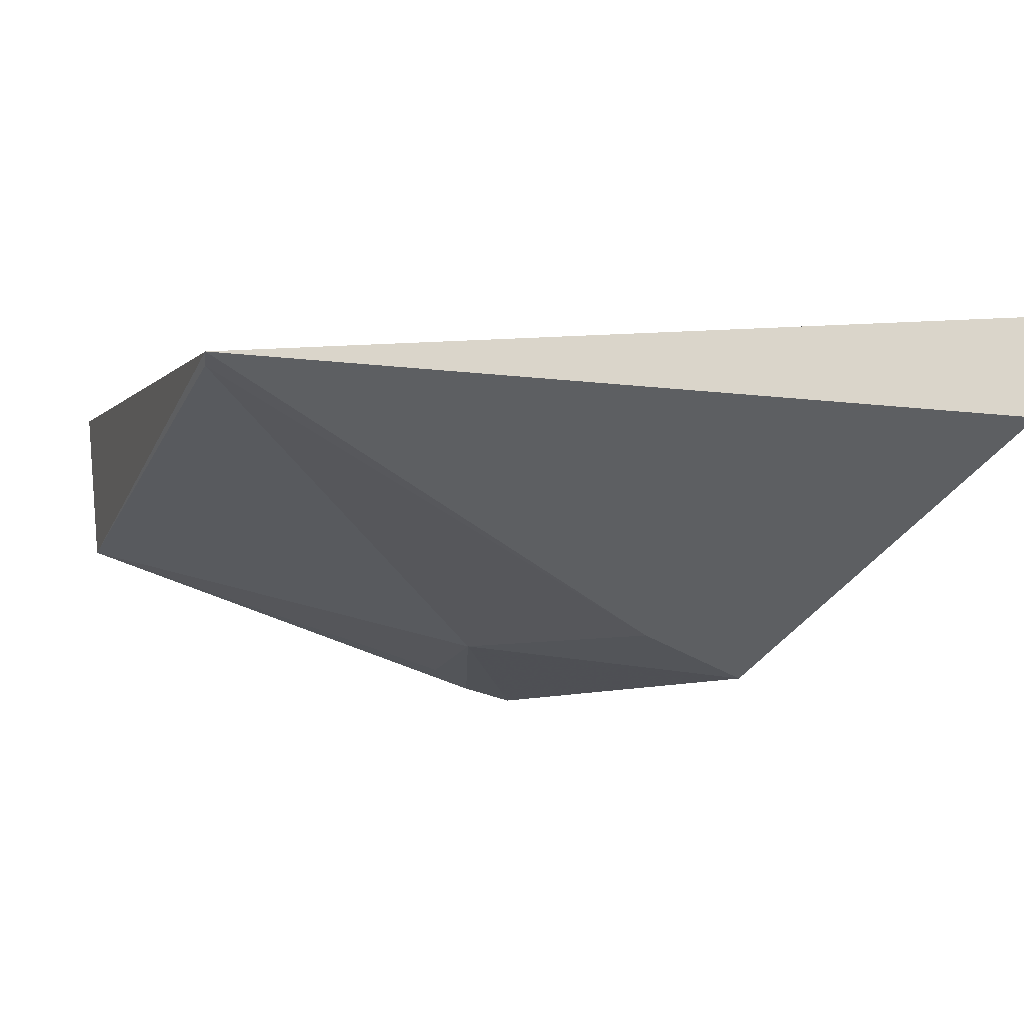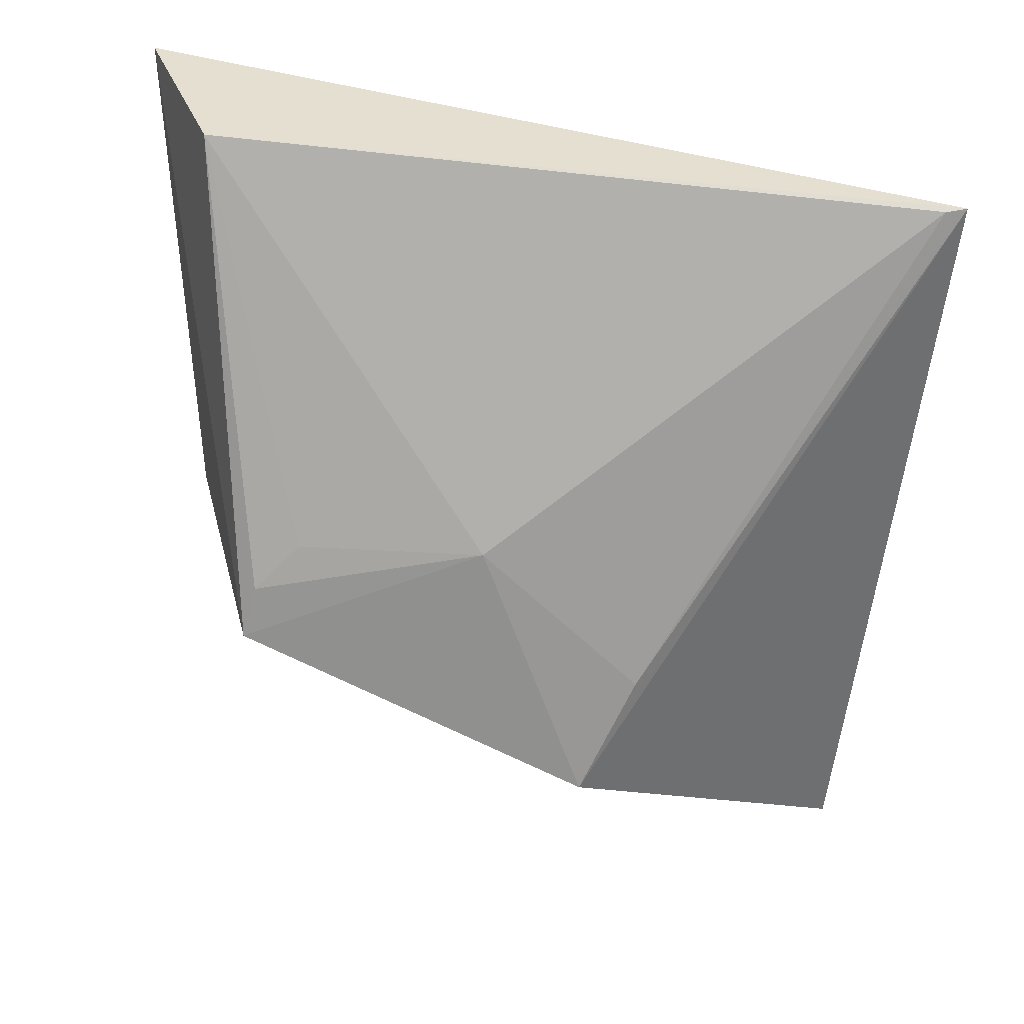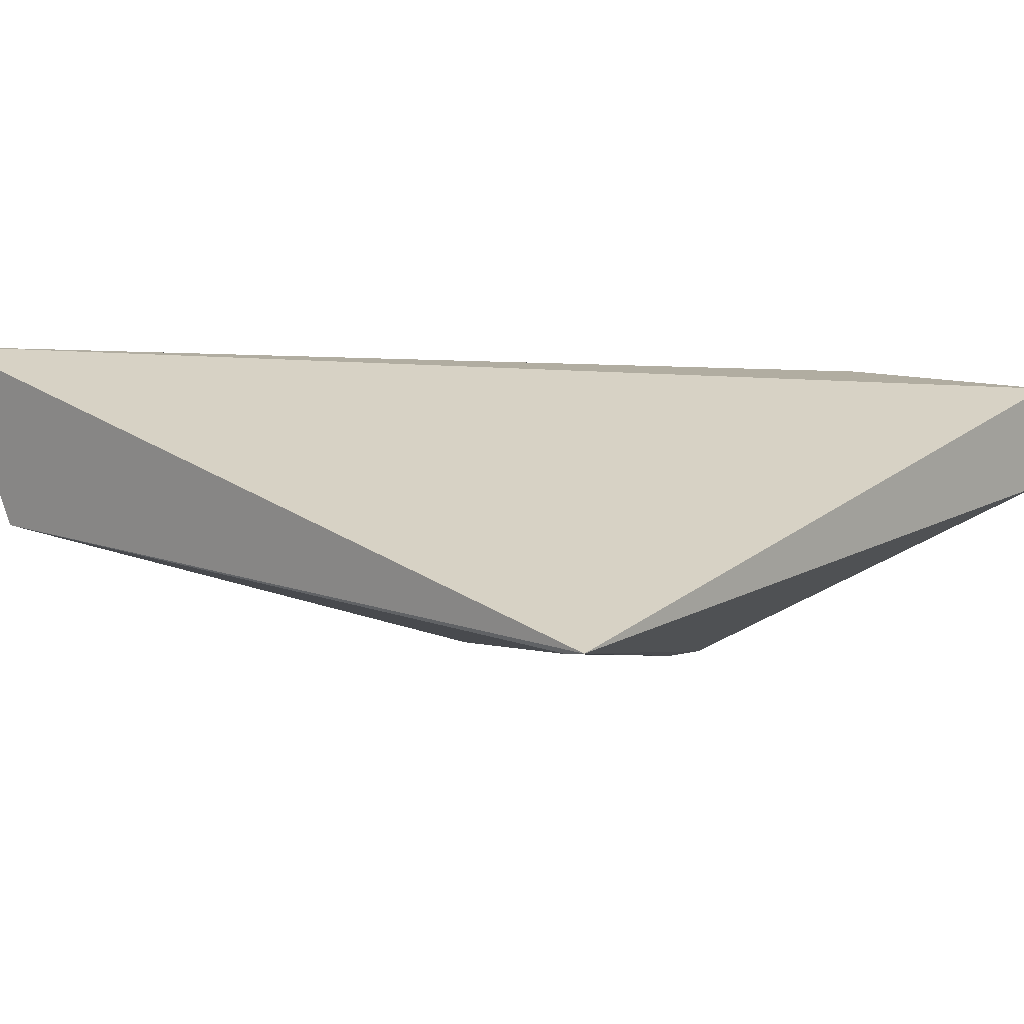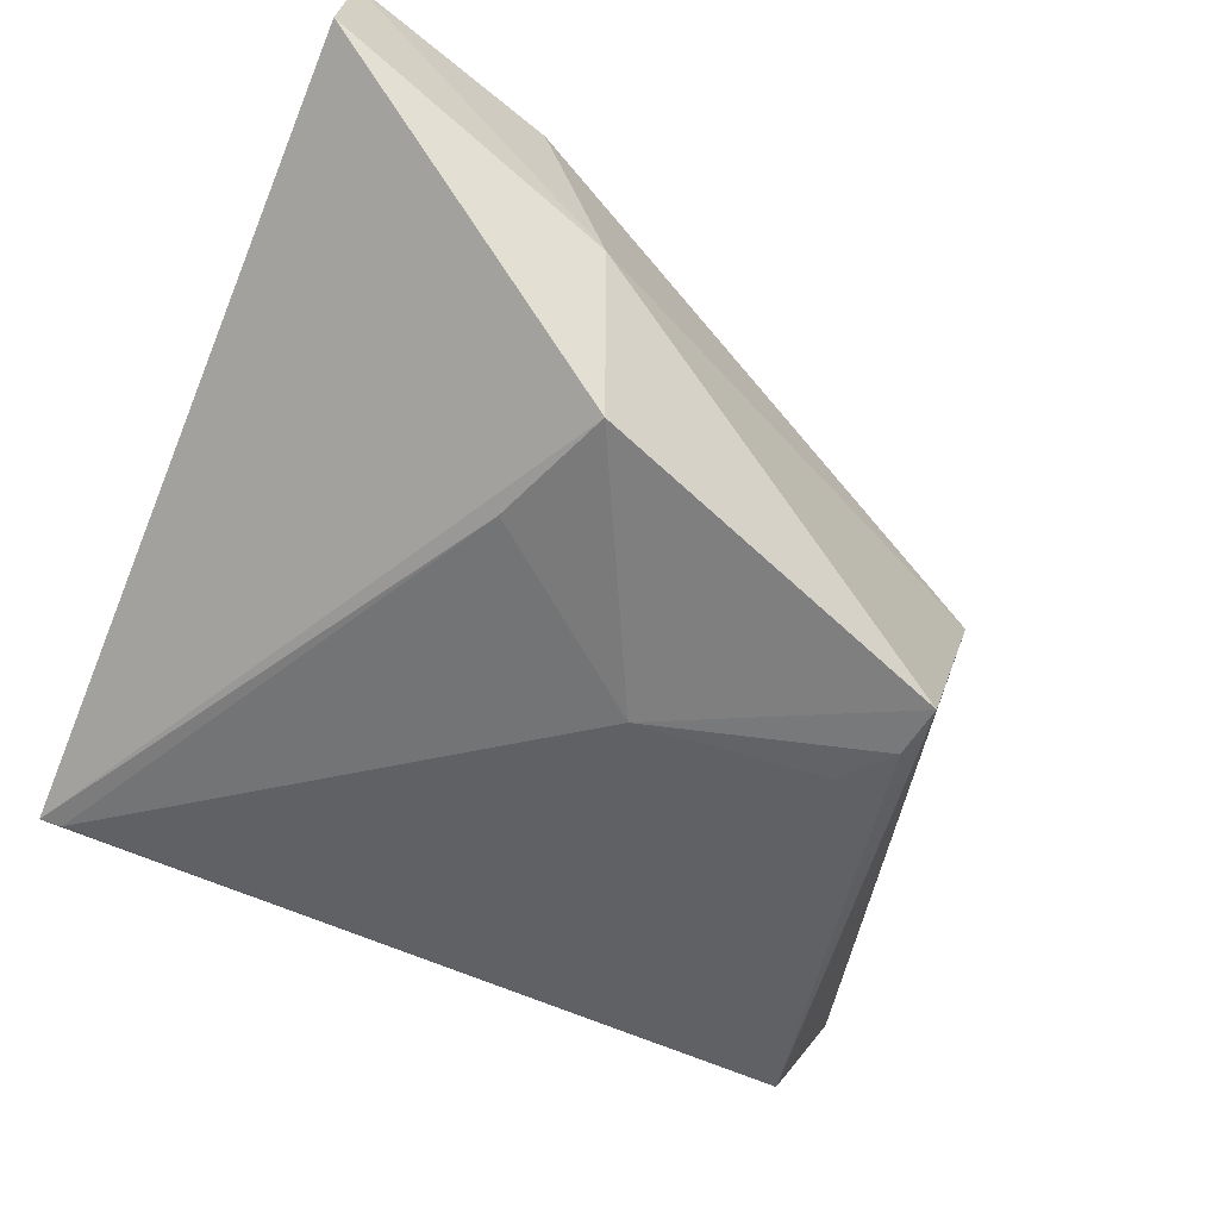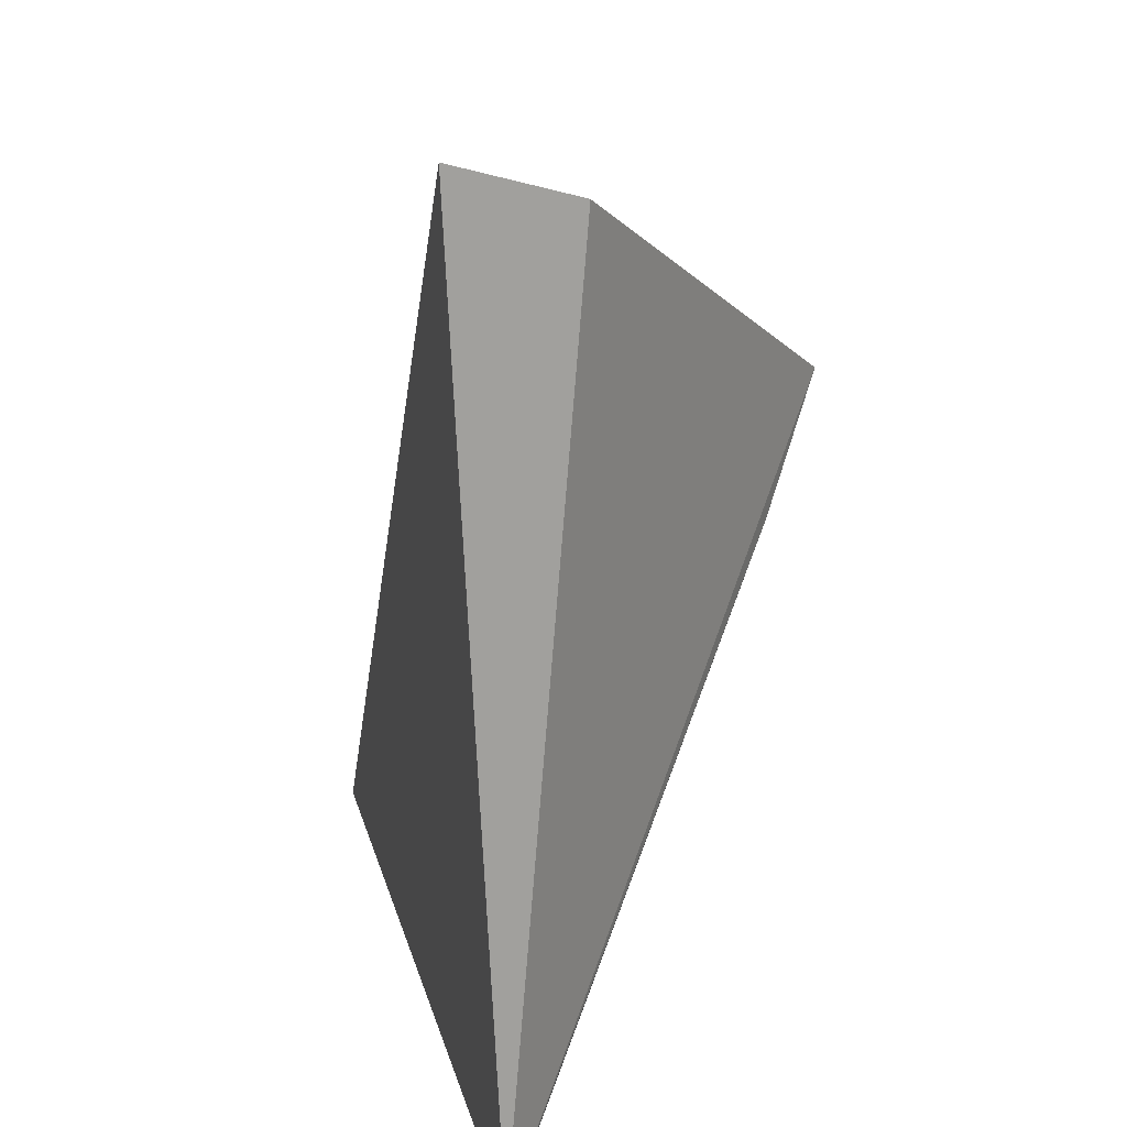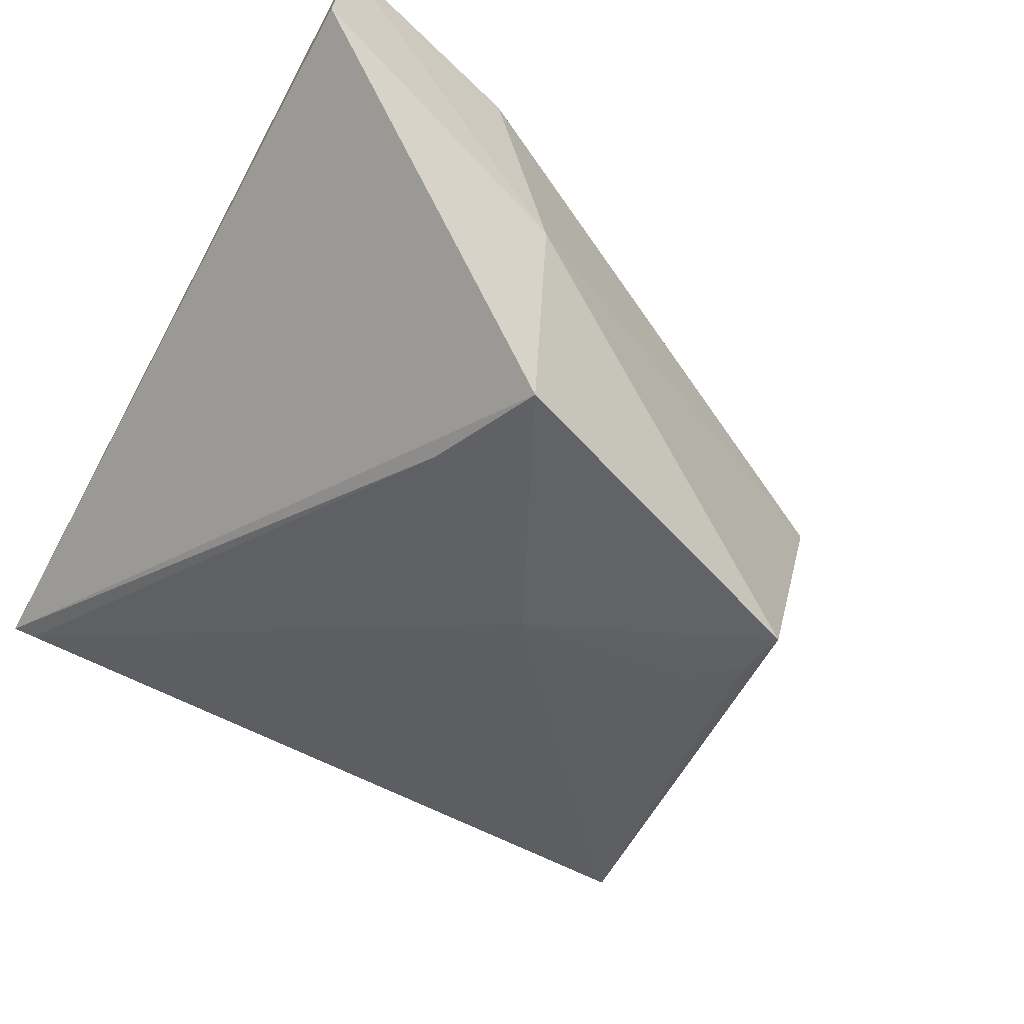
<metadata>
{"format":"obj","ext":"obj","renderer":"f3d","projection":"perspective","resolution":1024,"background":"white","views":[{"elev":-14.8,"azim":-17.1,"up":"+Z"},{"elev":-56.5,"azim":-95.9,"up":"+Z"},{"elev":12.4,"azim":-50.1,"up":"+Z"},{"elev":-68.8,"azim":67.6,"up":"+Z"},{"elev":-72.0,"azim":84.5,"up":"+Y"},{"elev":-59.8,"azim":61.4,"up":"+Z"}]}
</metadata>
<code>
v 0.1272 0.06771 0.02392
v 0.1473 0.02417 0.02413
v 0.1414 0.04029 0.01507
v 0.1278 0.06359 0.00775
v 0.1001 0.02394 0.0172
v 0.1437 0.03586 0.02449
v 0.0994 0.07197 0.02767
v 0.1361 0.04243 0.005995
v 0.09996 0.06776 0.01717
v 0.1464 0.02384 0.01798
v 0.1211 0.04985 0.008514
v 0.1291 0.03977 0.007713
v 0.1247 0.06309 0.008324
v 0.1003 0.02522 0.0169
v 0.1219 0.06068 0.009031
f 1 3 4
f 6 2 3
f 6 3 1
f 7 1 4
f 7 6 1
f 7 5 2
f 7 2 6
f 8 4 3
f 9 7 4
f 9 5 7
f 10 8 3
f 10 3 2
f 10 2 5
f 10 5 8
f 11 4 8
f 12 11 8
f 12 8 5
f 13 9 4
f 13 4 11
f 14 5 9
f 14 9 11
f 14 12 5
f 14 11 12
f 15 13 11
f 15 11 9
f 15 9 13

</code>
